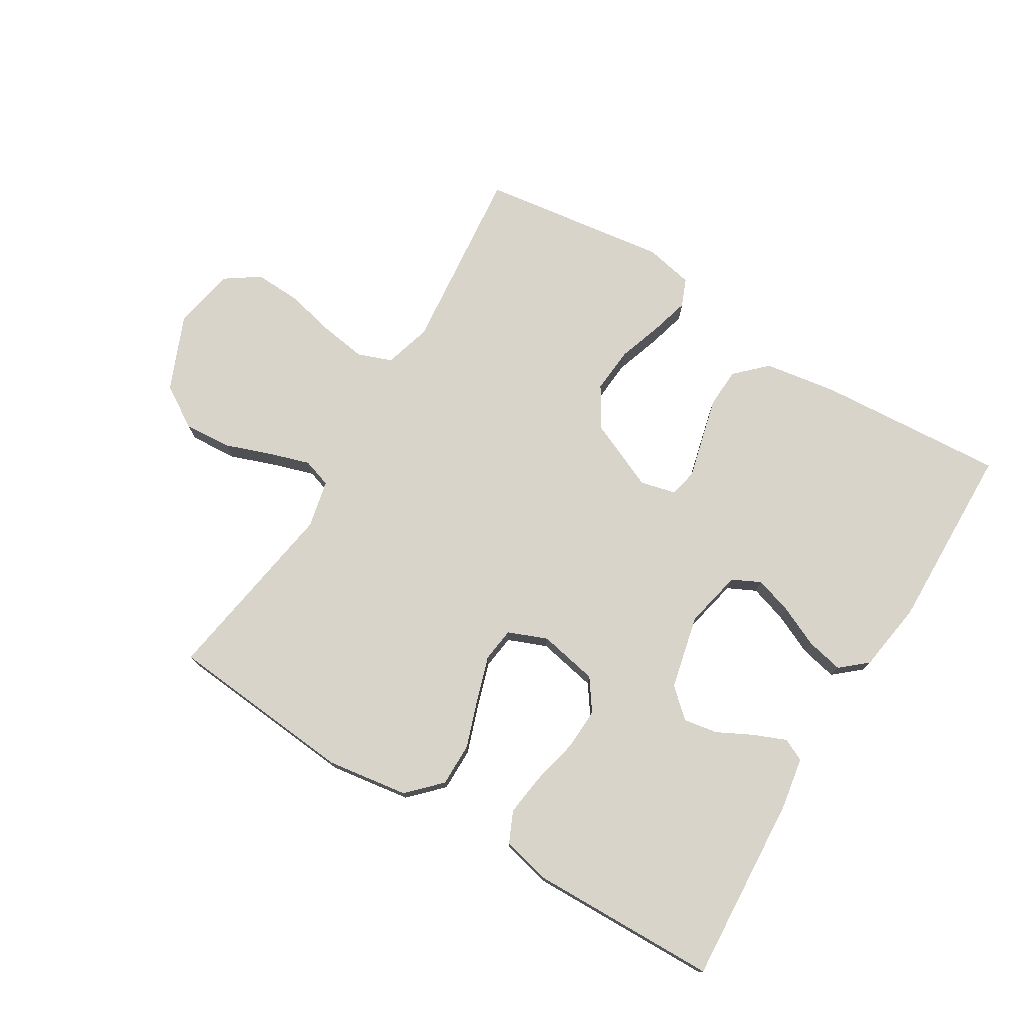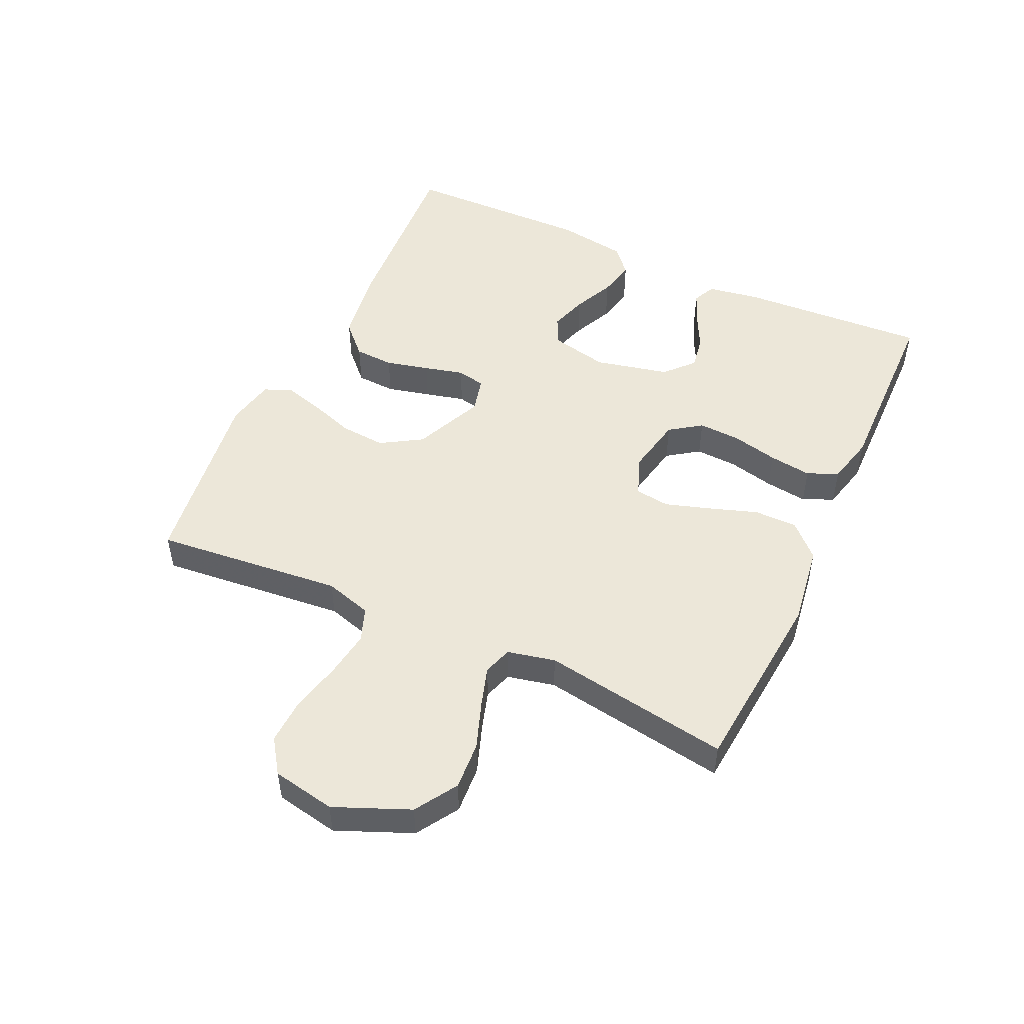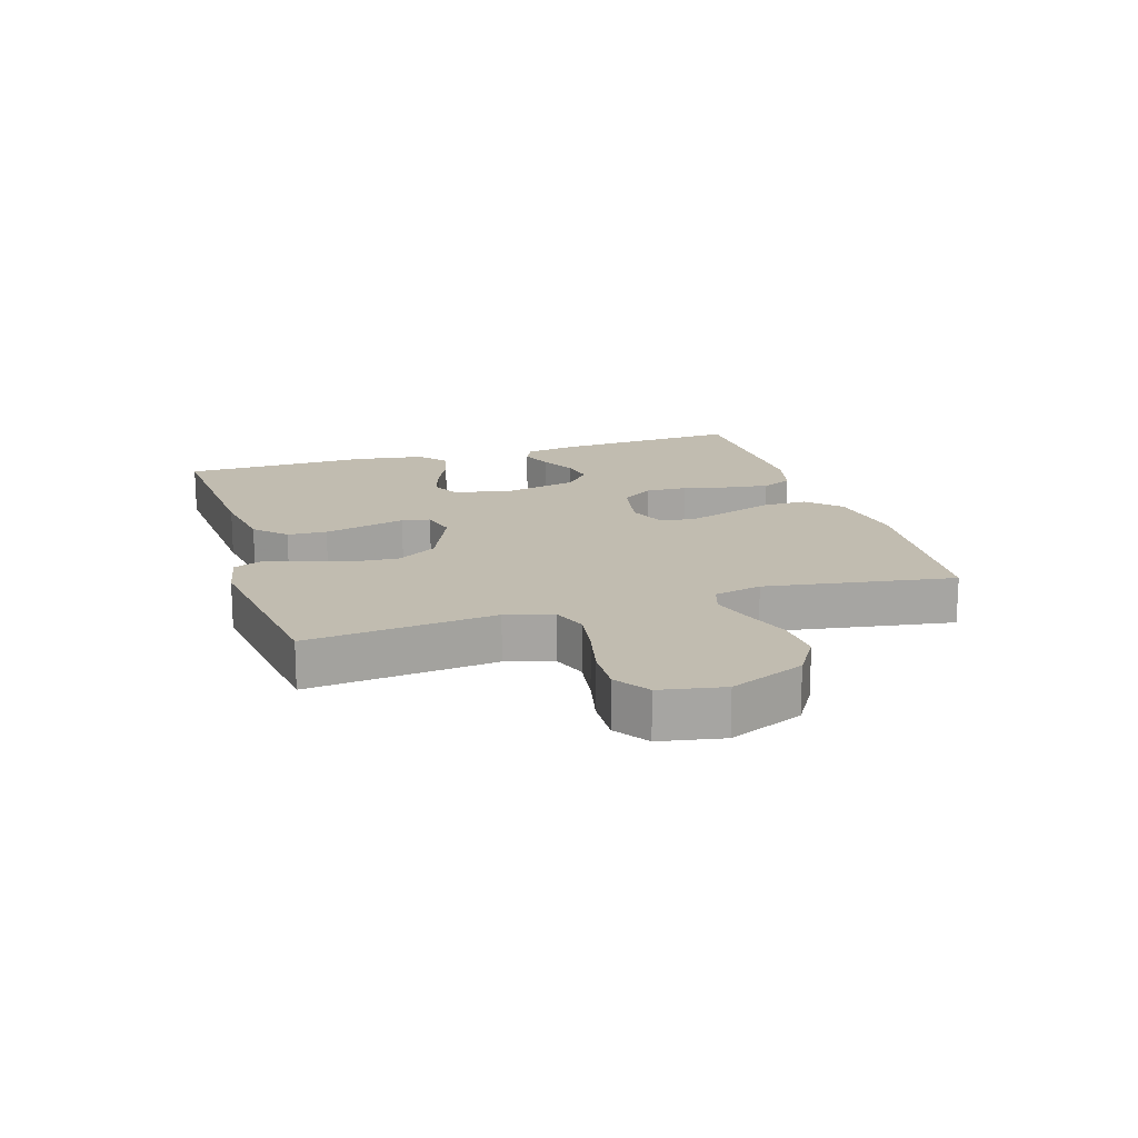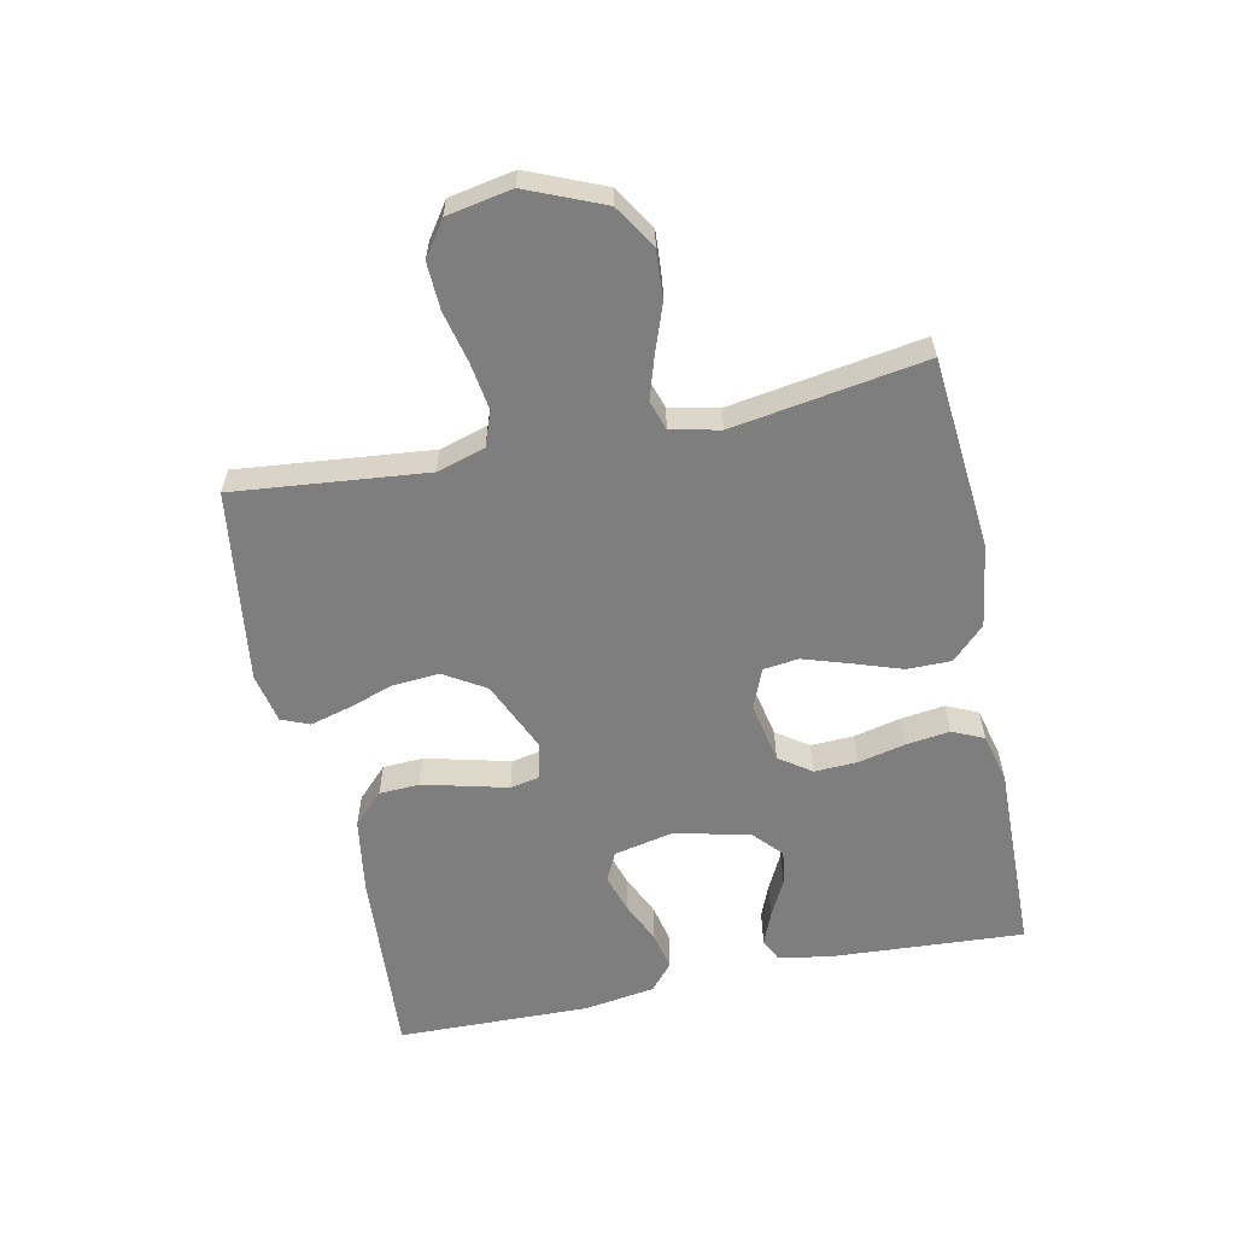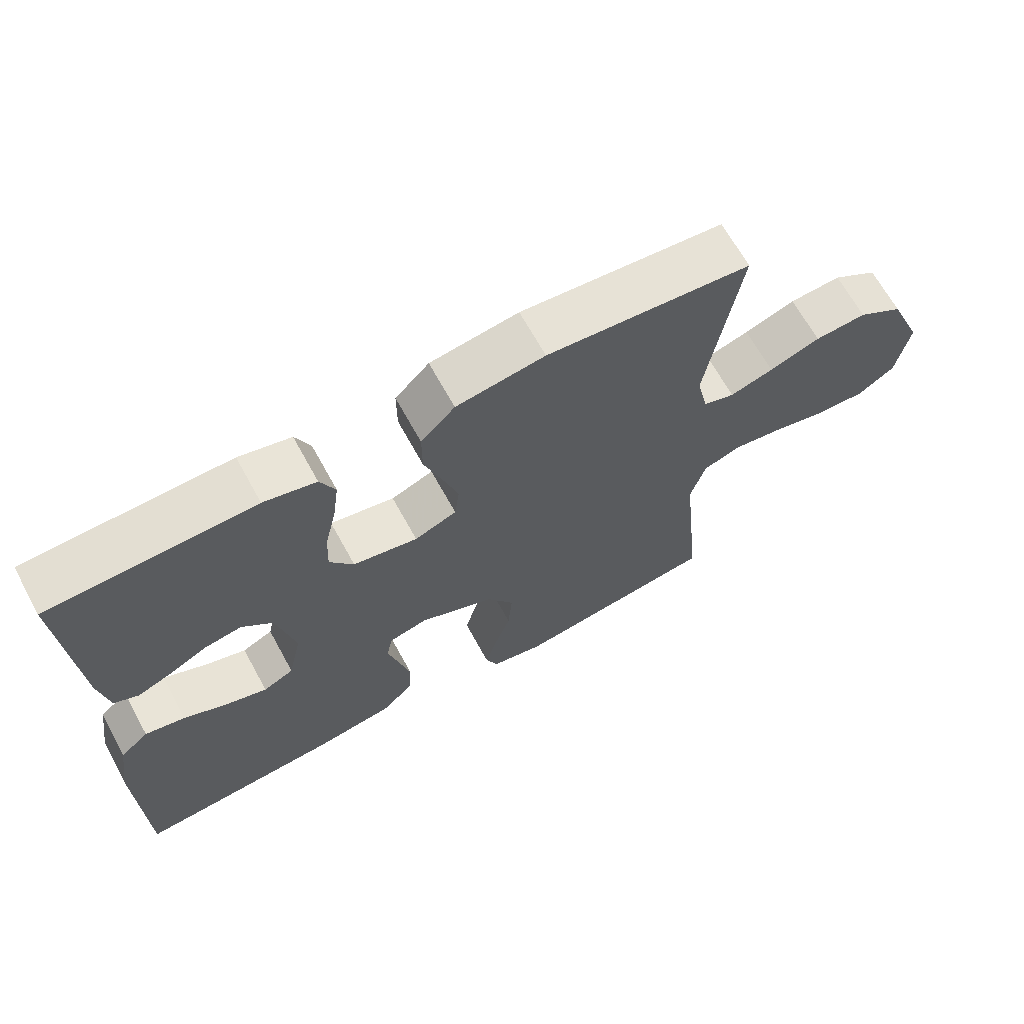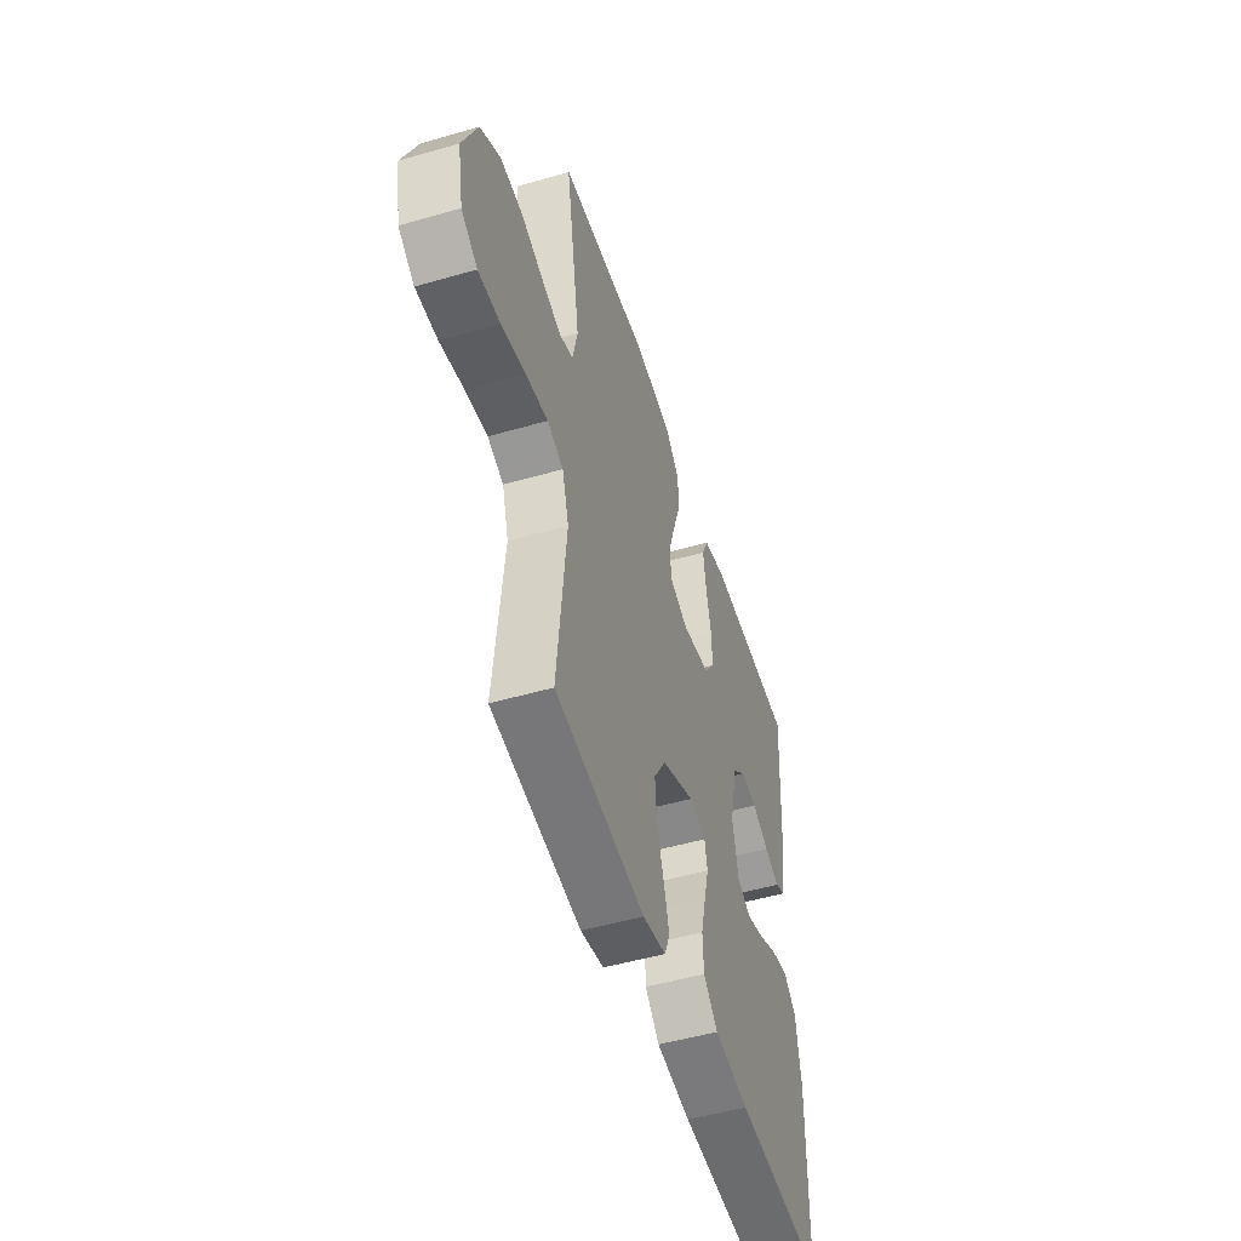
<metadata>
{"format":"obj","ext":"obj","renderer":"f3d","projection":"perspective","resolution":1024,"background":"white","views":[{"elev":75.5,"azim":31.2,"up":"+Y"},{"elev":50.0,"azim":-65.1,"up":"+Y"},{"elev":16.6,"azim":-107.3,"up":"+Y"},{"elev":-59.4,"azim":-78.2,"up":"+Y"},{"elev":66.7,"azim":151.3,"up":"+Z"},{"elev":-50.1,"azim":-72.4,"up":"+Z"}]}
</metadata>
<code>
v -0.5 0.07 -0.5
v -0.47 0.07 -0.2
v -0.492 0.07 -0.125
v -0.546 0.07 -0.105
v -0.62 0.07 -0.116
v -0.701 0.07 -0.135
v -0.774 0.07 -0.138
v -0.828 0.07 -0.101
v -0.847 0.07 0
v -0.797 0.07 0.119
v -0.73 0.07 0.161
v -0.654 0.07 0.156
v -0.579 0.07 0.129
v -0.515 0.07 0.109
v -0.469 0.07 0.124
v -0.452 0.07 0.2
v -0.5 0.07 0.5
v -0.2 0.07 0.527
v -0.07 0.07 0.508
v -0.02 0.07 0.457
v -0.02 0.07 0.388
v -0.046 0.07 0.312
v -0.069 0.07 0.24
v -0.062 0.07 0.185
v 0 0.07 0.16
v 0.095 0.07 0.179
v 0.13 0.07 0.229
v 0.127 0.07 0.296
v 0.11 0.07 0.37
v 0.101 0.07 0.438
v 0.123 0.07 0.487
v 0.2 0.07 0.506
v 0.5 0.07 0.5
v 0.482 0.07 0.2
v 0.468 0.07 0.117
v 0.432 0.07 0.1
v 0.381 0.07 0.121
v 0.324 0.07 0.15
v 0.27 0.07 0.159
v 0.225 0.07 0.118
v 0.198 0.07 0
v 0.218 0.07 -0.092
v 0.263 0.07 -0.114
v 0.323 0.07 -0.095
v 0.388 0.07 -0.065
v 0.447 0.07 -0.052
v 0.489 0.07 -0.088
v 0.506 0.07 -0.2
v 0.5 0.07 -0.5
v 0.2 0.07 -0.48
v 0.084 0.07 -0.462
v 0.036 0.07 -0.415
v 0.033 0.07 -0.352
v 0.05 0.07 -0.283
v 0.066 0.07 -0.22
v 0.057 0.07 -0.175
v 0 0.07 -0.161
v -0.111 0.07 -0.21
v -0.151 0.07 -0.275
v -0.145 0.07 -0.348
v -0.121 0.07 -0.419
v -0.104 0.07 -0.481
v -0.122 0.07 -0.525
v -0.2 0.07 -0.541
v -0.5 0 -0.5
v -0.47 0 -0.2
v -0.492 0 -0.125
v -0.546 0 -0.105
v -0.62 0 -0.116
v -0.701 0 -0.135
v -0.774 0 -0.138
v -0.828 0 -0.101
v -0.847 0 0
v -0.797 0 0.119
v -0.73 0 0.161
v -0.654 0 0.156
v -0.579 0 0.129
v -0.515 0 0.109
v -0.469 0 0.124
v -0.452 0 0.2
v -0.5 0 0.5
v -0.2 0 0.527
v -0.07 0 0.508
v -0.02 0 0.457
v -0.02 0 0.388
v -0.046 0 0.312
v -0.069 0 0.24
v -0.062 0 0.185
v 0 0 0.16
v 0.095 0 0.179
v 0.13 0 0.229
v 0.127 0 0.296
v 0.11 0 0.37
v 0.101 0 0.438
v 0.123 0 0.487
v 0.2 0 0.506
v 0.5 0 0.5
v 0.482 0 0.2
v 0.468 0 0.117
v 0.432 0 0.1
v 0.381 0 0.121
v 0.324 0 0.15
v 0.27 0 0.159
v 0.225 0 0.118
v 0.198 0 0
v 0.218 0 -0.092
v 0.263 0 -0.114
v 0.323 0 -0.095
v 0.388 0 -0.065
v 0.447 0 -0.052
v 0.489 0 -0.088
v 0.506 0 -0.2
v 0.5 0 -0.5
v 0.2 0 -0.48
v 0.084 0 -0.462
v 0.036 0 -0.415
v 0.033 0 -0.352
v 0.05 0 -0.283
v 0.066 0 -0.22
v 0.057 0 -0.175
v 0 0 -0.161
v -0.111 0 -0.21
v -0.151 0 -0.275
v -0.145 0 -0.348
v -0.121 0 -0.419
v -0.104 0 -0.481
v -0.122 0 -0.525
v -0.2 0 -0.541
f 63 64 1 2
f 60 61 62 63
f 60 63 2 3
f 59 60 3
f 58 59 3
f 57 58 3 4
f 52 53 54 55
f 50 51 52 55
f 50 55 56
f 49 50 56
f 48 49 56
f 47 48 56 57
f 44 45 46 47
f 43 44 47
f 35 36 37 38
f 33 34 35 38
f 33 38 39
f 32 33 39 40
f 28 29 30 31
f 27 28 31 32
f 19 20 21 22
f 19 22 23
f 16 17 18 19
f 15 16 19 23
f 14 15 23 24
f 10 11 12 13
f 10 13 14
f 9 10 14
f 5 6 7 8
f 4 5 8 9
f 43 47 57
f 42 43 57 4
f 41 42 4 9
f 27 32 40 41
f 26 27 41
f 25 26 41
f 24 25 41
f 9 14 24 41
f 66 65 128 127
f 127 126 125 124
f 67 66 127 124
f 67 124 123
f 67 123 122
f 68 67 122 121
f 119 118 117 116
f 119 116 115 114
f 120 119 114
f 120 114 113
f 120 113 112
f 121 120 112 111
f 111 110 109 108
f 111 108 107
f 102 101 100 99
f 102 99 98 97
f 103 102 97
f 104 103 97 96
f 95 94 93 92
f 96 95 92 91
f 86 85 84 83
f 87 86 83
f 83 82 81 80
f 87 83 80 79
f 88 87 79 78
f 77 76 75 74
f 78 77 74
f 78 74 73
f 72 71 70 69
f 73 72 69 68
f 121 111 107
f 68 121 107 106
f 73 68 106 105
f 105 104 96 91
f 105 91 90
f 105 90 89
f 105 89 88
f 105 88 78 73
f 1 65 66 2
f 2 66 67 3
f 3 67 68 4
f 4 68 69 5
f 5 69 70 6
f 6 70 71 7
f 7 71 72 8
f 8 72 73 9
f 9 73 74 10
f 10 74 75 11
f 11 75 76 12
f 12 76 77 13
f 13 77 78 14
f 14 78 79 15
f 15 79 80 16
f 16 80 81 17
f 17 81 82 18
f 18 82 83 19
f 19 83 84 20
f 20 84 85 21
f 21 85 86 22
f 22 86 87 23
f 23 87 88 24
f 24 88 89 25
f 25 89 90 26
f 26 90 91 27
f 27 91 92 28
f 28 92 93 29
f 29 93 94 30
f 30 94 95 31
f 31 95 96 32
f 32 96 97 33
f 33 97 98 34
f 34 98 99 35
f 35 99 100 36
f 36 100 101 37
f 37 101 102 38
f 38 102 103 39
f 39 103 104 40
f 40 104 105 41
f 41 105 106 42
f 42 106 107 43
f 43 107 108 44
f 44 108 109 45
f 45 109 110 46
f 46 110 111 47
f 47 111 112 48
f 48 112 113 49
f 49 113 114 50
f 50 114 115 51
f 51 115 116 52
f 52 116 117 53
f 53 117 118 54
f 54 118 119 55
f 55 119 120 56
f 56 120 121 57
f 57 121 122 58
f 58 122 123 59
f 59 123 124 60
f 60 124 125 61
f 61 125 126 62
f 62 126 127 63
f 63 127 128 64
f 64 128 65 1

</code>
